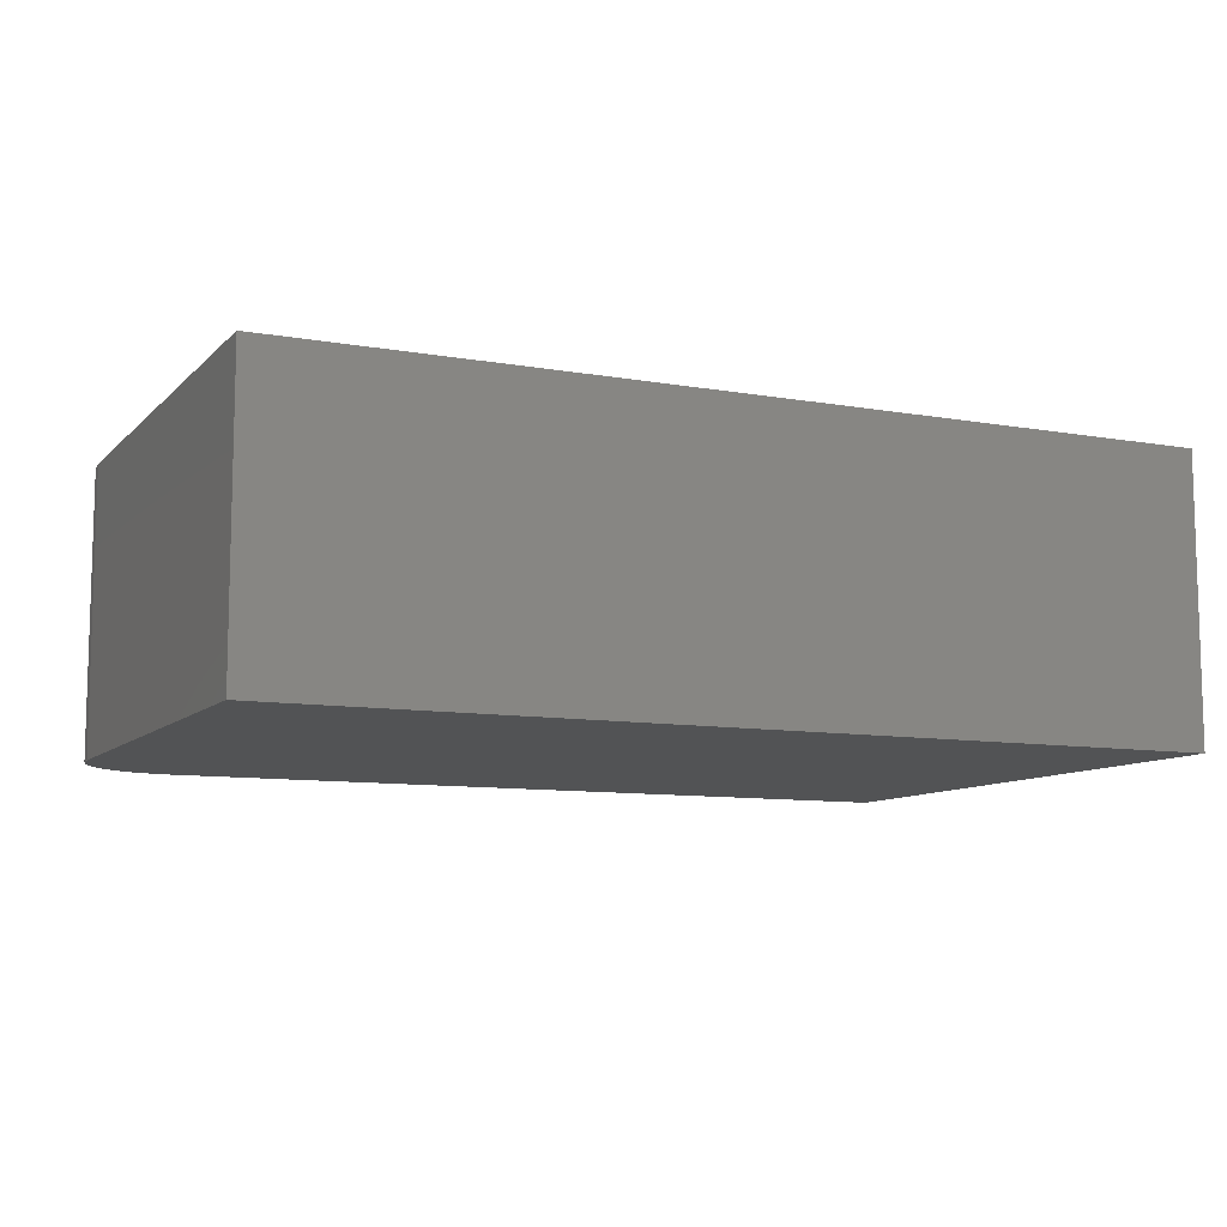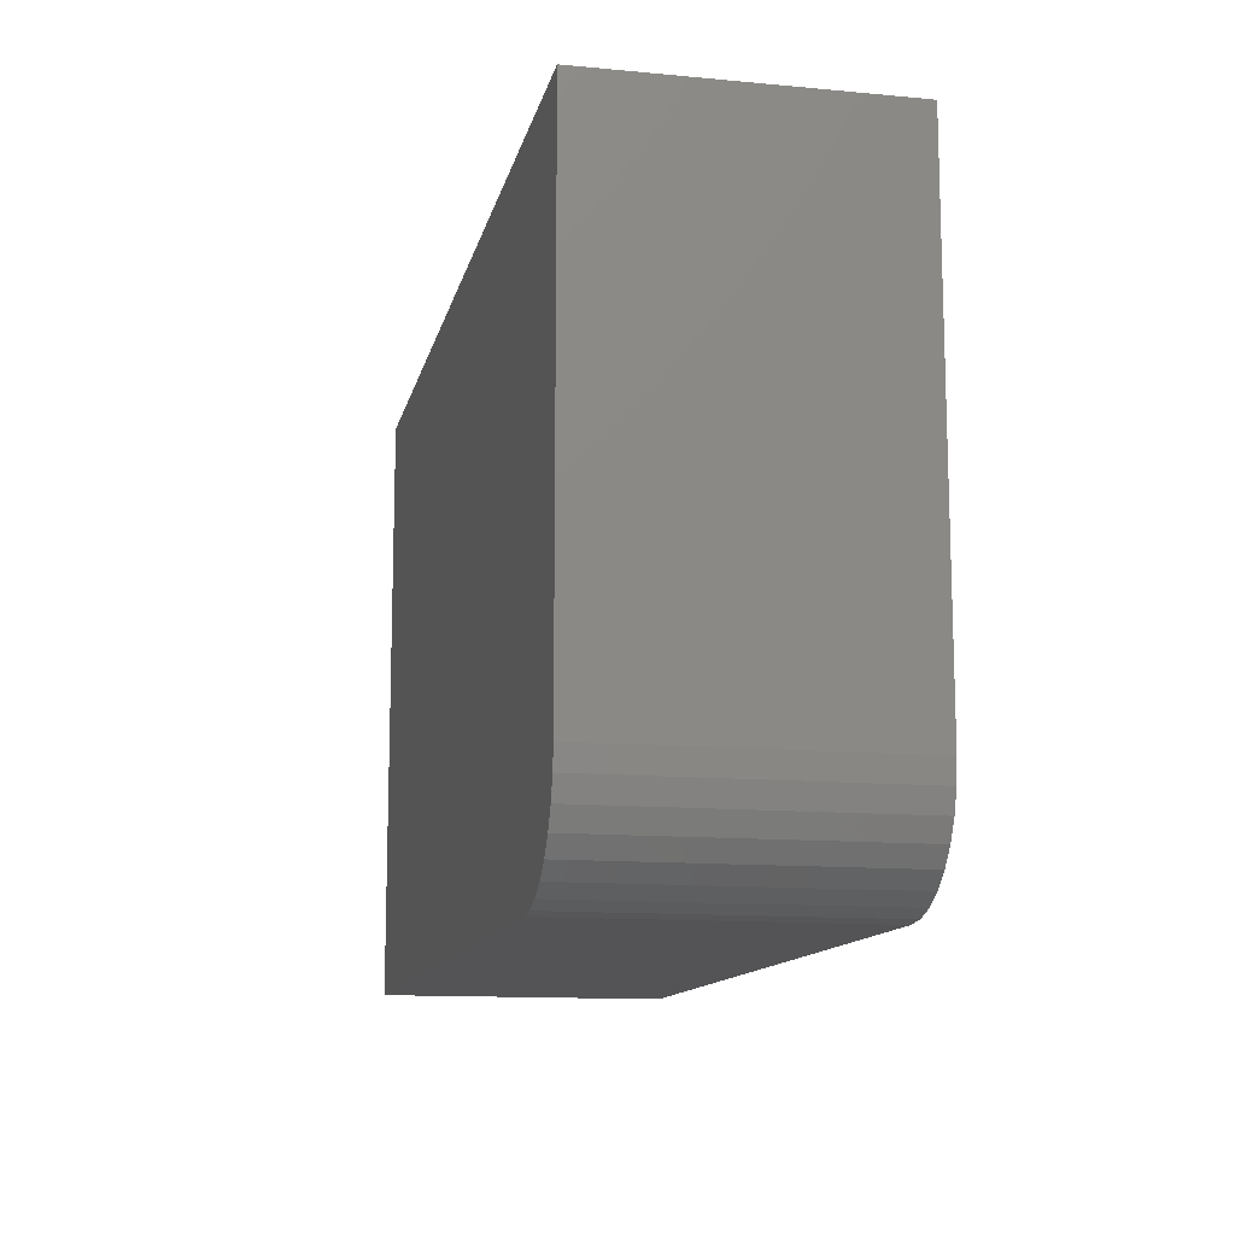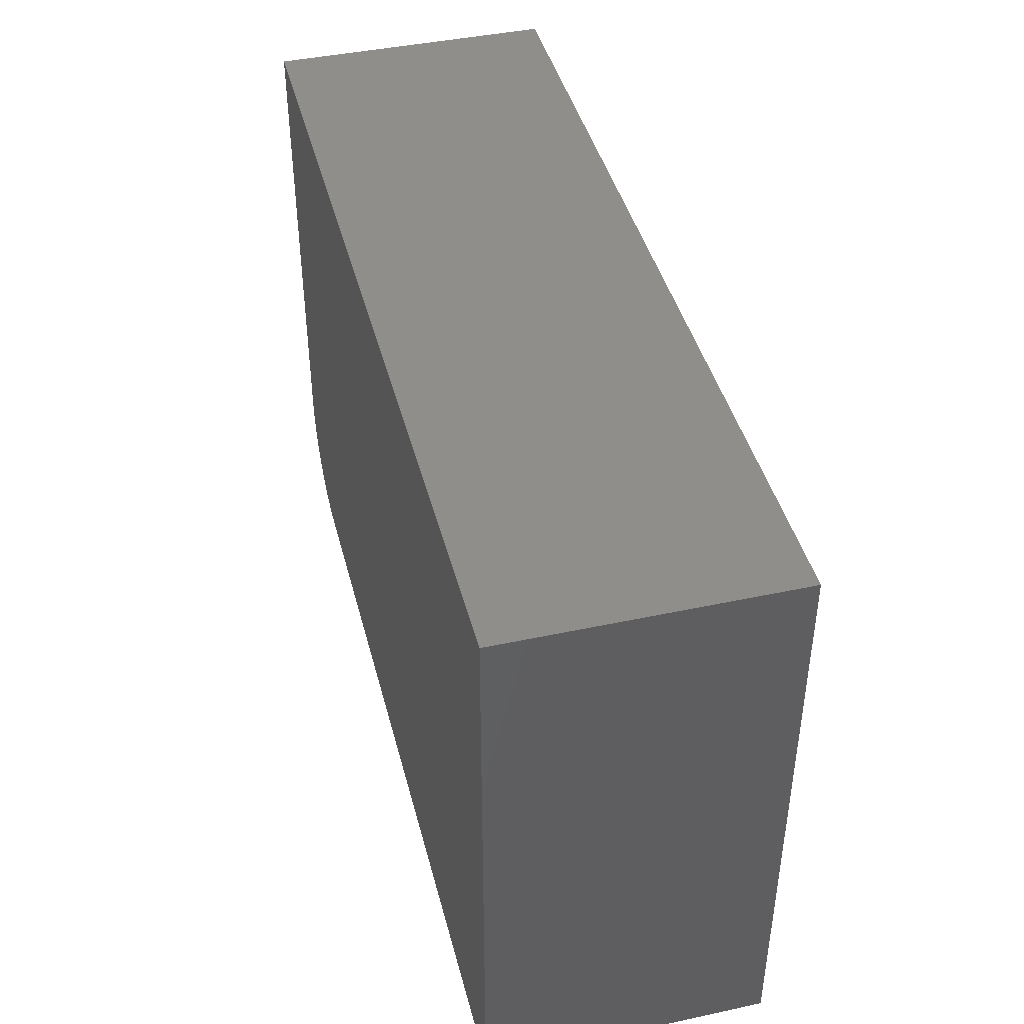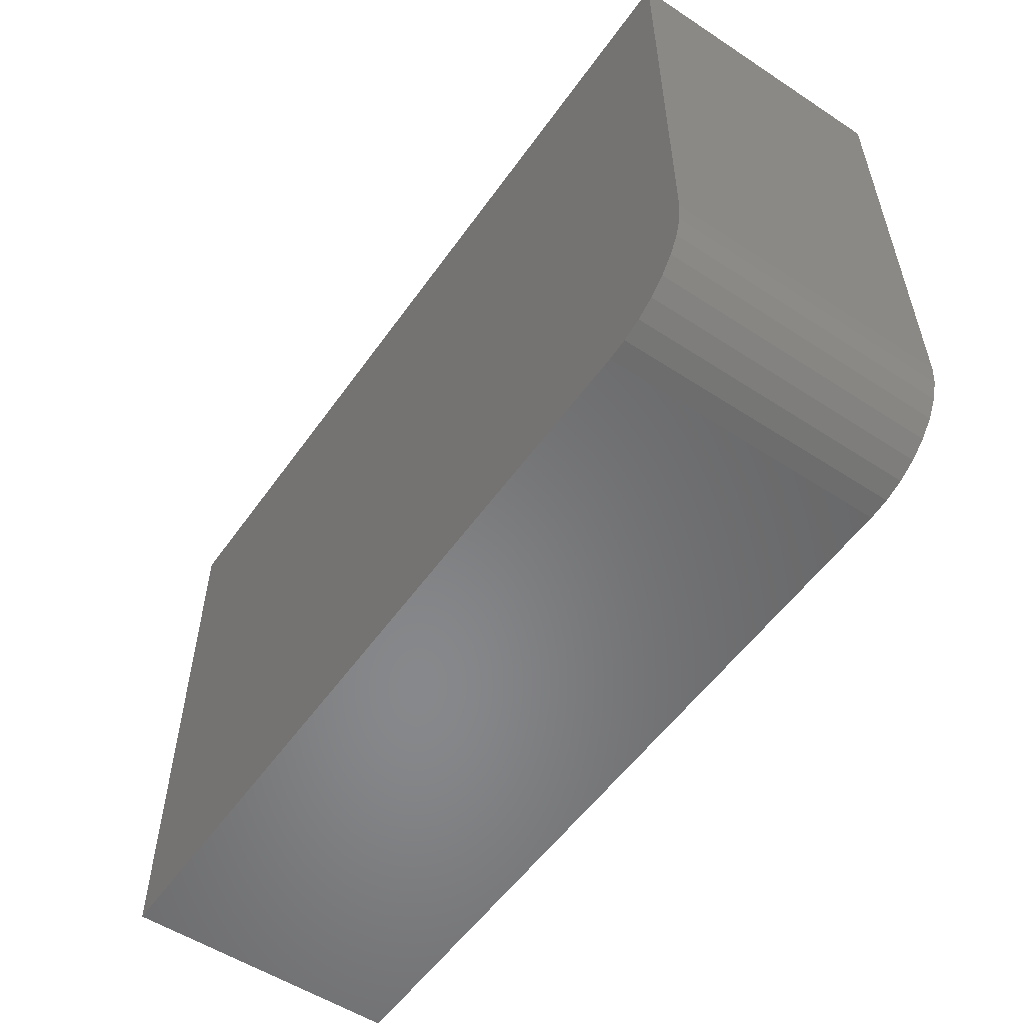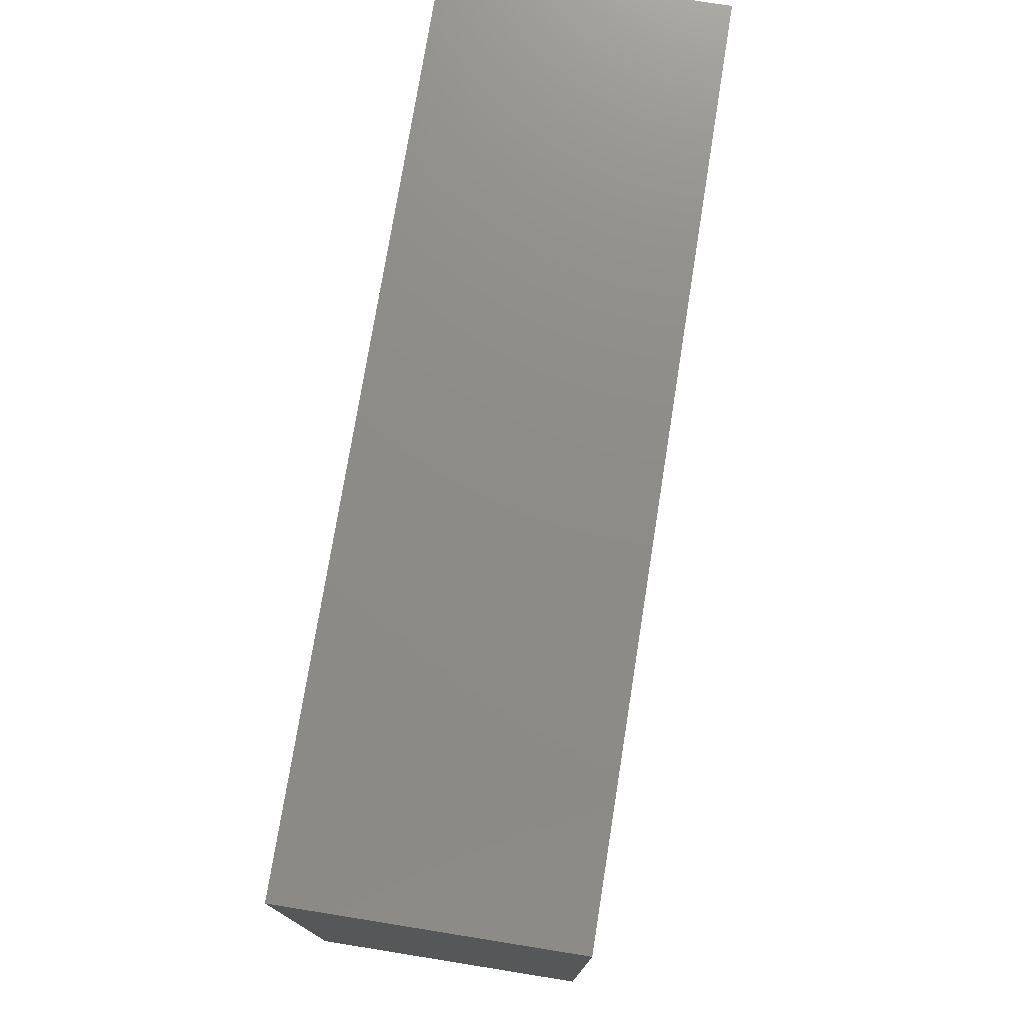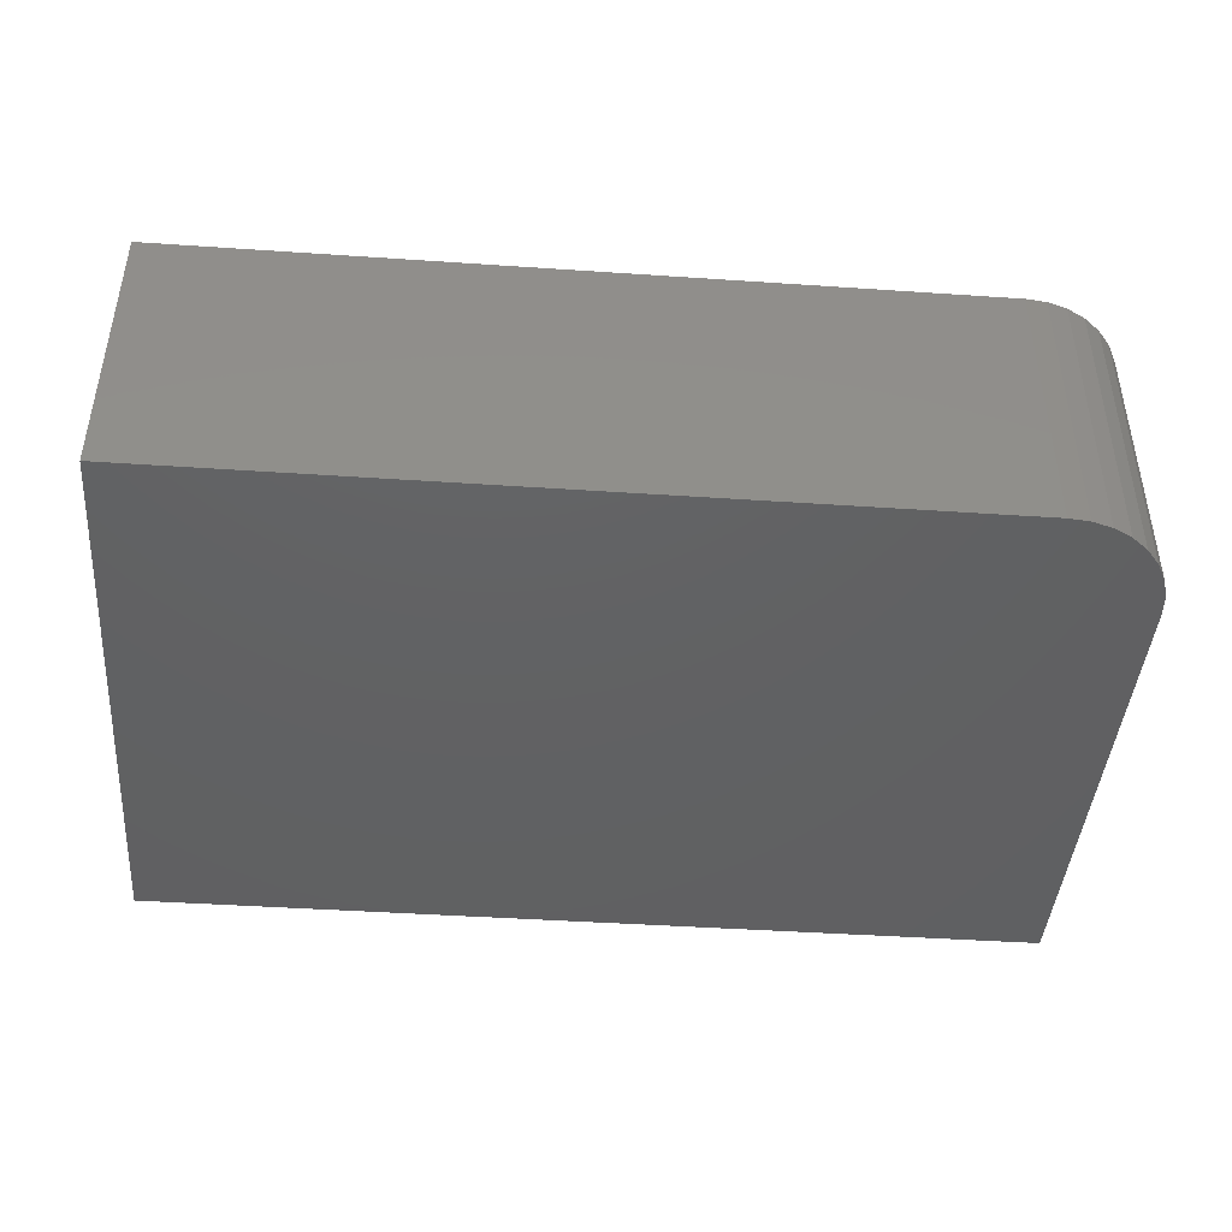
<metadata>
{"format":"stl","ext":"stl","renderer":"f3d","projection":"perspective","resolution":1024,"background":"white","views":[{"elev":-9.5,"azim":155.2,"up":"+Z"},{"elev":-12.6,"azim":77.8,"up":"+Y"},{"elev":43.0,"azim":-104.3,"up":"+Y"},{"elev":-54.6,"azim":55.3,"up":"+Y"},{"elev":75.2,"azim":-80.9,"up":"+Y"},{"elev":-43.2,"azim":-4.6,"up":"+Z"}]}
</metadata>
<code>
# stl→obj: 24 verts, 44 faces
v 0.581 0.05181 0.1875
v 0.5947 0.05316 0.1875
v 0.05181 0.05181 0.1875
v 0.6513 0.1221 0.1875
v 0.6513 0.4441 0.1875
v 0.05181 0.4441 0.1875
v 0.6079 0.05716 0.1875
v 0.6201 0.06366 0.1875
v 0.6307 0.0724 0.1875
v 0.6395 0.08306 0.1875
v 0.646 0.09521 0.1875
v 0.65 0.1084 0.1875
v 0.05181 0.05181 0
v 0.5947 0.05316 0
v 0.581 0.05181 0
v 0.6513 0.1221 0
v 0.65 0.1084 0
v 0.646 0.09521 0
v 0.6395 0.08306 0
v 0.6307 0.0724 0
v 0.6201 0.06366 0
v 0.6079 0.05716 0
v 0.05181 0.4441 0
v 0.6513 0.4441 0
f 1 2 3
f 4 5 6
f 4 6 3
f 4 3 2
f 4 2 7
f 4 7 8
f 4 8 9
f 4 9 10
f 4 10 11
f 4 11 12
f 13 14 15
f 16 17 18
f 16 18 19
f 16 19 20
f 16 20 21
f 16 21 22
f 16 22 14
f 16 14 13
f 16 13 23
f 16 23 24
f 4 16 5
f 5 16 24
f 3 13 1
f 1 13 15
f 16 4 17
f 17 4 12
f 17 12 18
f 18 12 11
f 18 11 19
f 19 11 10
f 19 10 20
f 20 10 9
f 20 9 21
f 21 9 8
f 21 8 22
f 22 8 7
f 22 7 14
f 14 7 2
f 14 2 15
f 15 2 1
f 6 23 3
f 3 23 13
f 5 24 6
f 6 24 23

</code>
